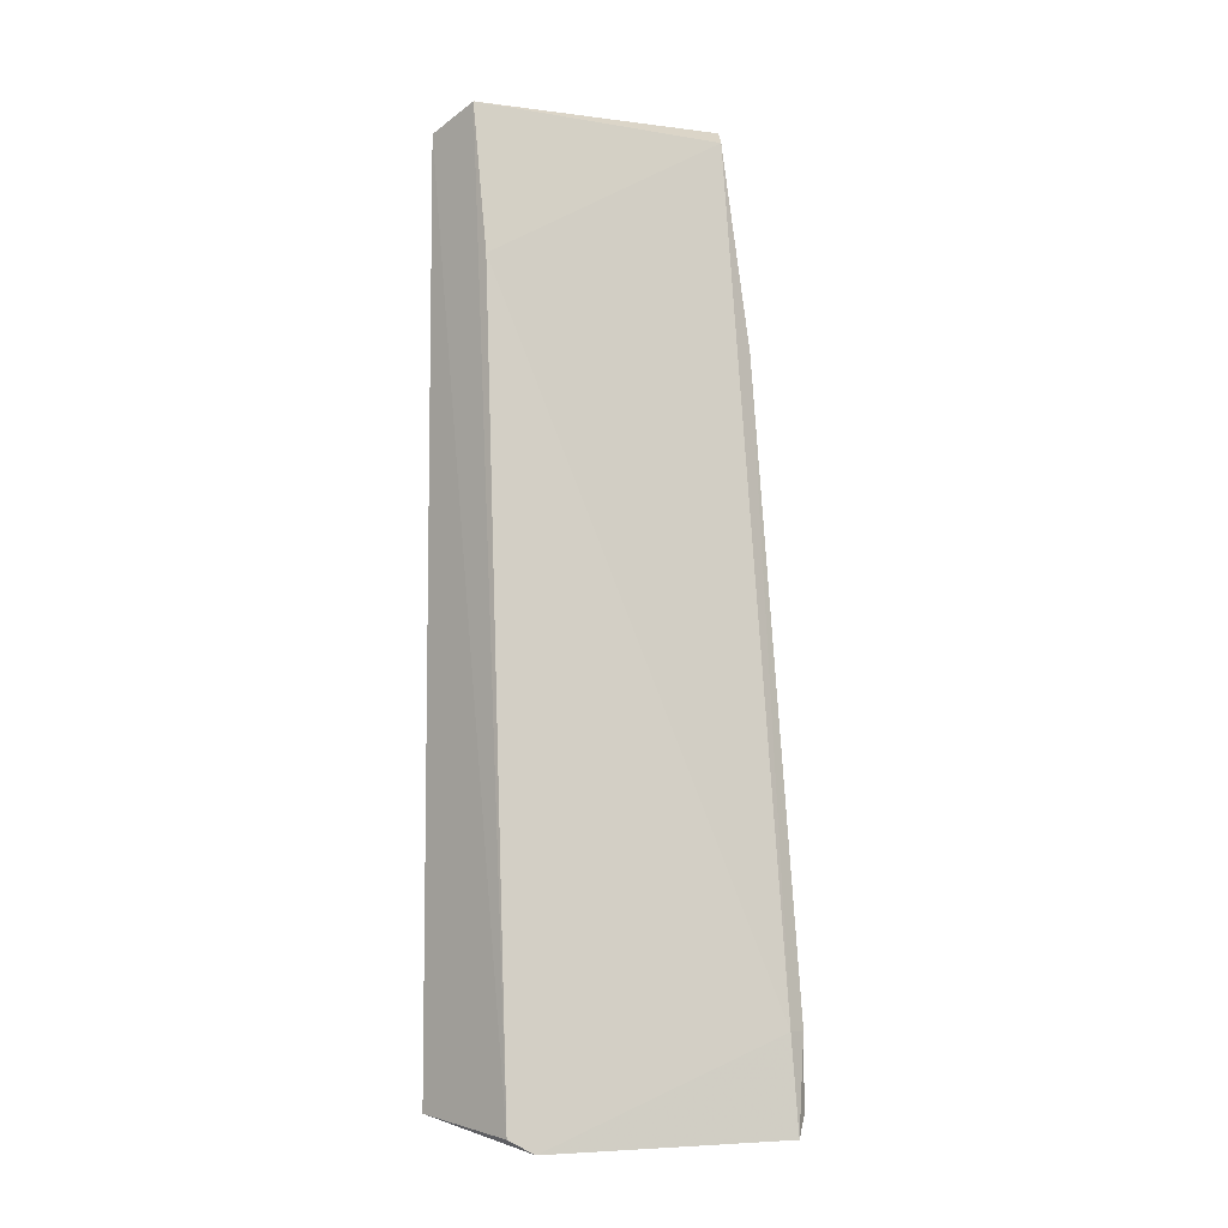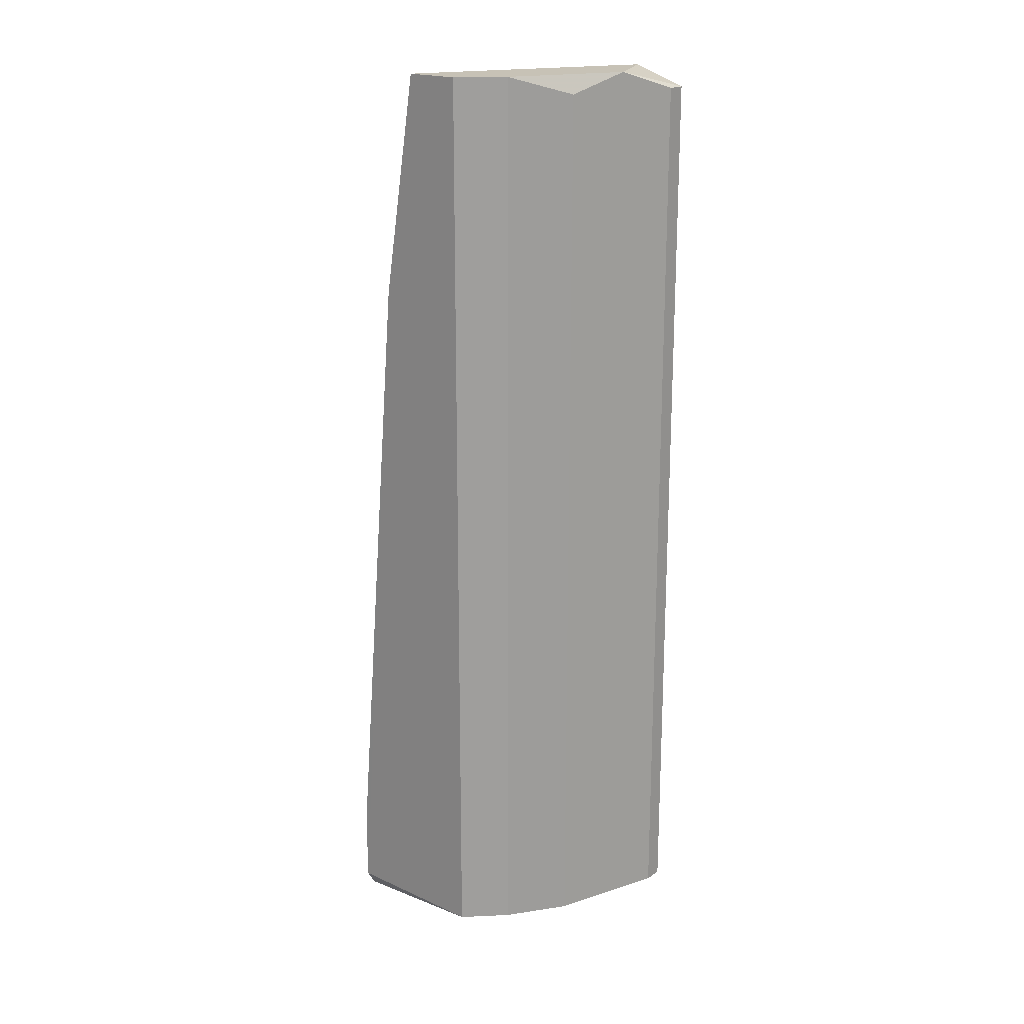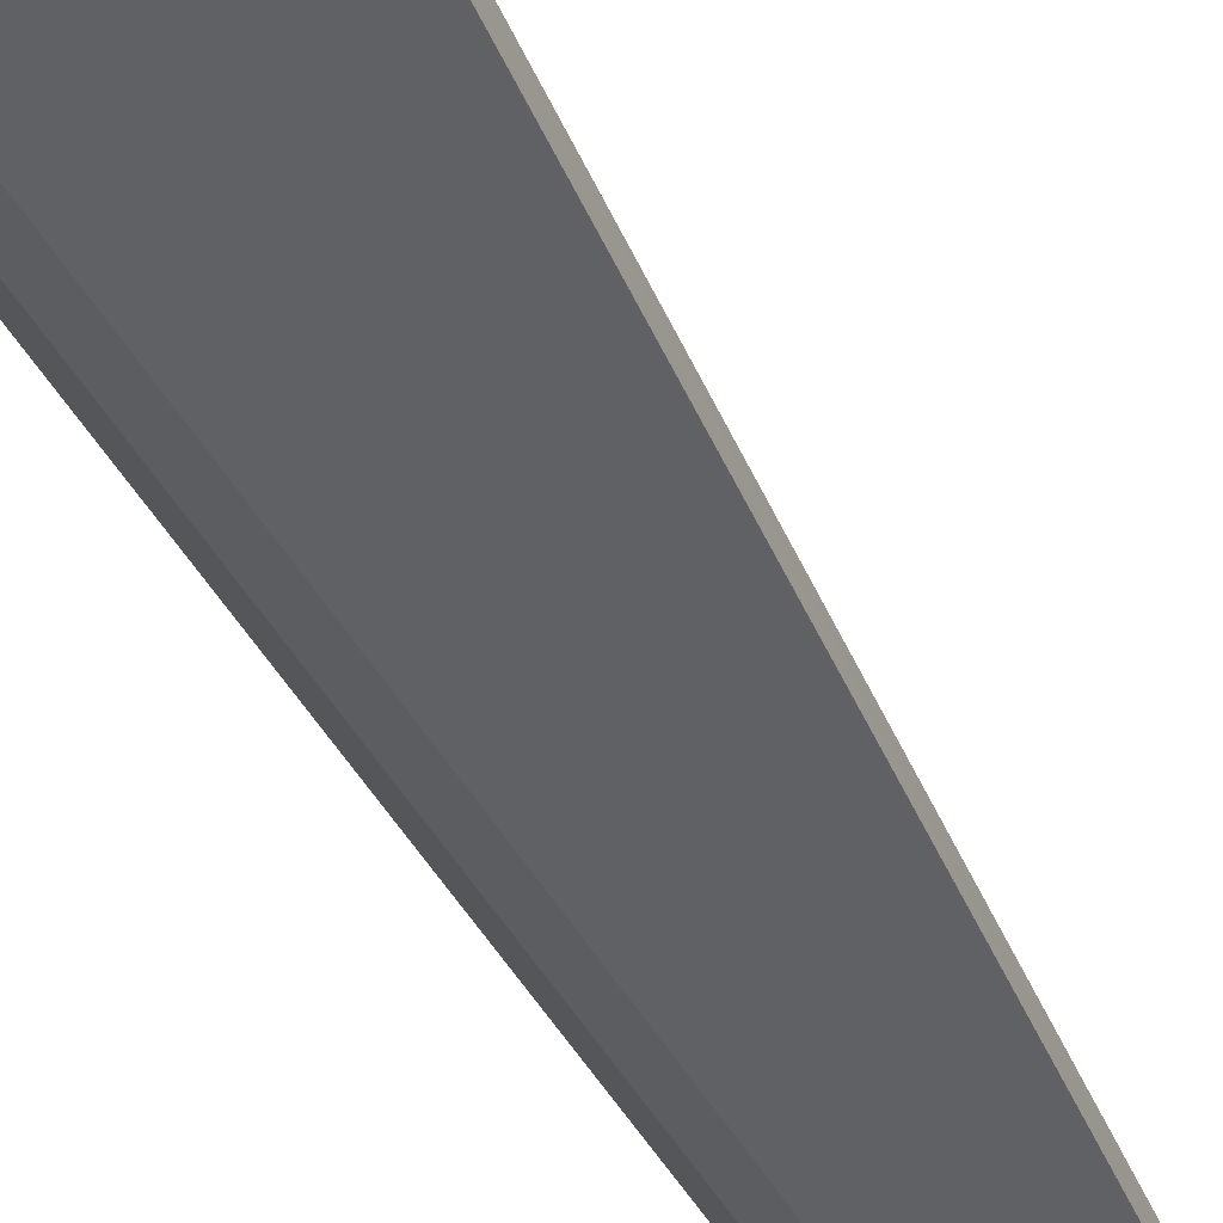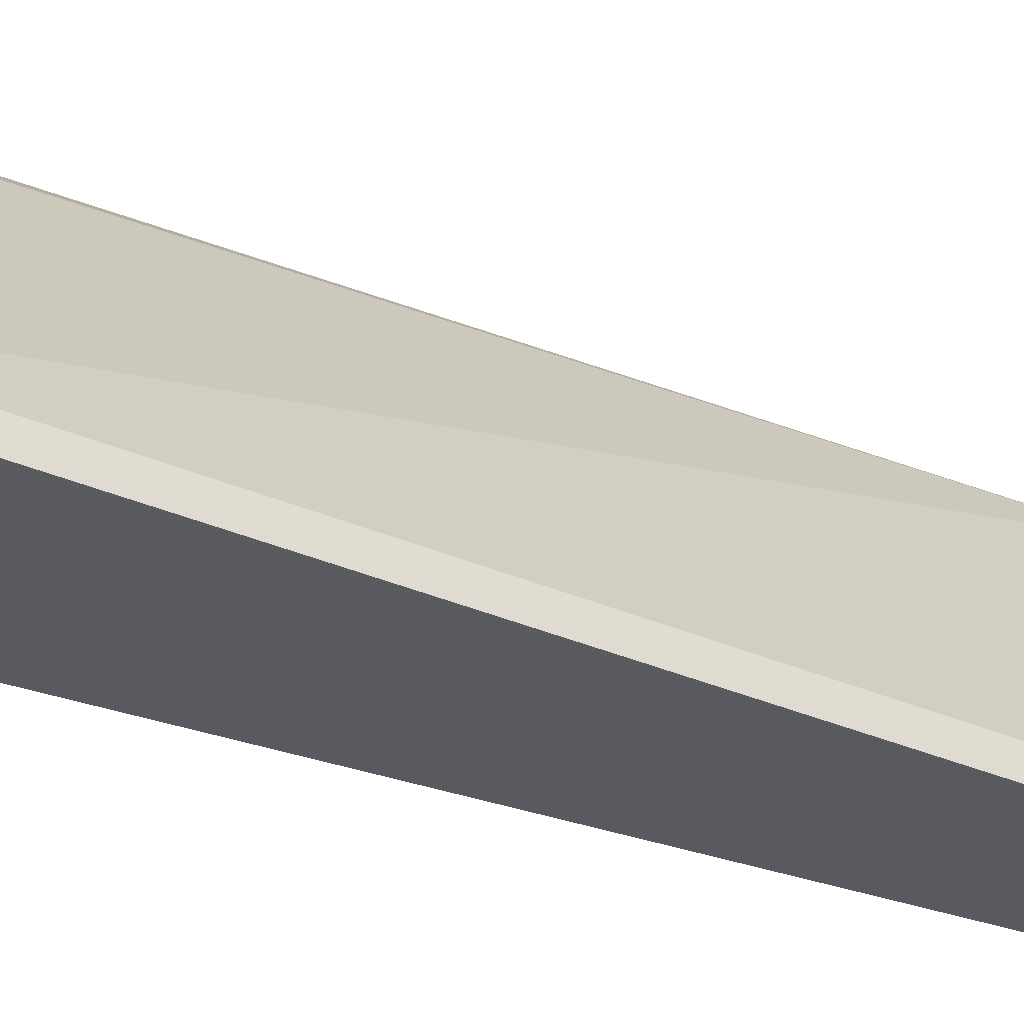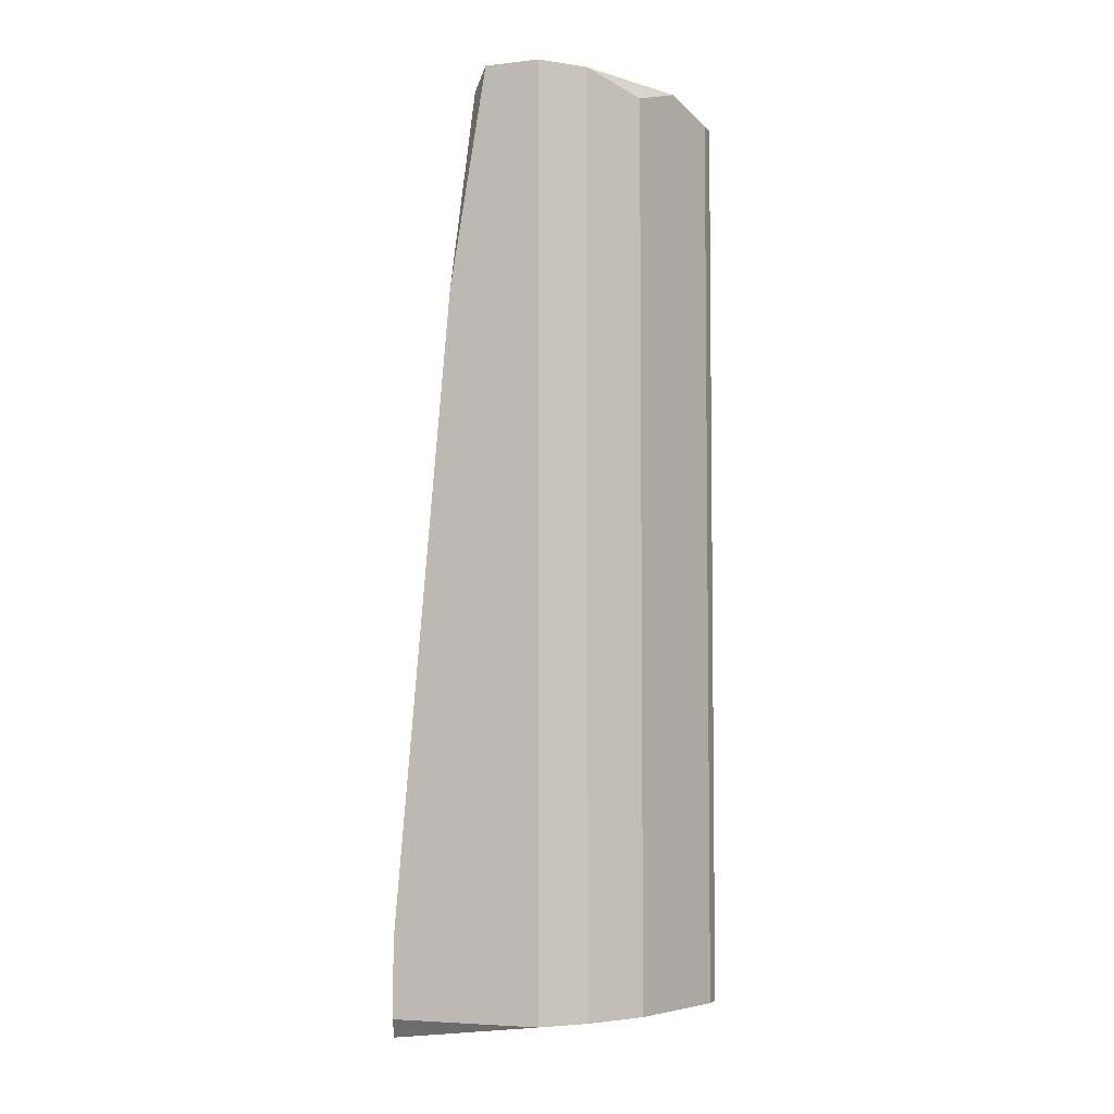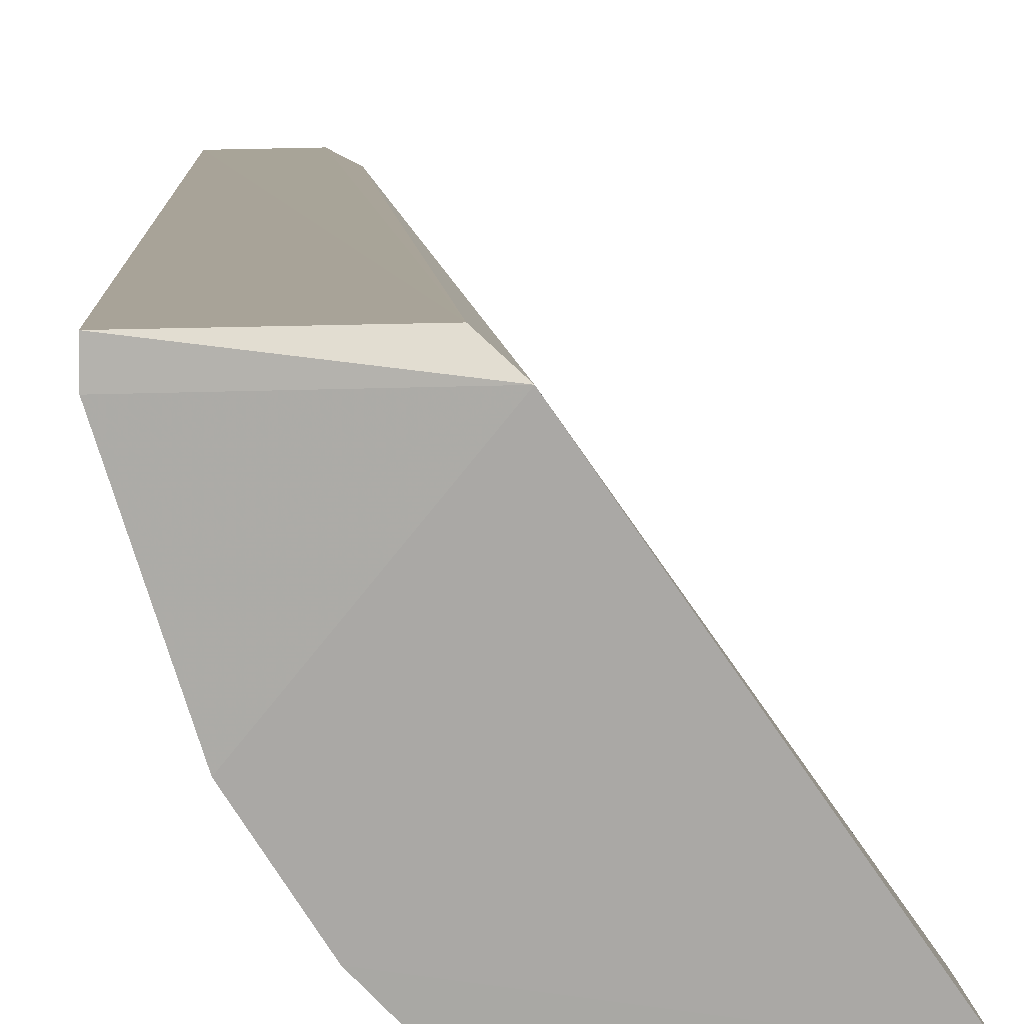
<metadata>
{"format":"obj","ext":"obj","renderer":"f3d","projection":"perspective","resolution":1024,"background":"white","views":[{"elev":-6.6,"azim":42.5,"up":"+Y"},{"elev":19.3,"azim":-139.8,"up":"+Y"},{"elev":-46.2,"azim":27.7,"up":"+Z"},{"elev":-31.9,"azim":63.1,"up":"+Z"},{"elev":-4.7,"azim":-160.4,"up":"+Y"},{"elev":7.2,"azim":-1.1,"up":"+Z"}]}
</metadata>
<code>
v -0.2206 0.1583 -0.1731
v -0.3361 -0.2408 -0.05755
v -0.3256 -0.2408 -0.08906
v -0.186 -0.252 -0.1648
v -0.3046 0.2844 -0.04704
v -0.2731 0.2844 -0.1731
v -0.2734 -0.2484 -0.04523
v -0.2731 -0.2408 -0.1731
v -0.3151 0.2739 -0.1206
v -0.3361 0.2739 -0.04704
v -0.2311 0.2739 -0.1626
v -0.2941 0.2003 -0.04704
v -0.2941 -0.2408 -0.1521
v -0.3361 -0.2408 -0.04704
v -0.2626 -0.2557 -0.05458
v -0.1891 -0.2409 -0.1731
v -0.1891 -0.1988 -0.1626
v -0.3151 -0.2408 -0.1206
v -0.2941 0.2844 -0.1521
v -0.3361 0.2739 -0.05755
v -0.2416 0.2844 -0.1731
v -0.3256 0.2844 -0.08906
v -0.1891 -0.1988 -0.1731
f 17 4 23
f 7 5 10
f 5 7 12
f 11 5 12
f 8 4 13
f 6 8 13
f 10 2 14
f 7 10 14
f 2 3 15
f 12 7 15
f 13 4 15
f 14 2 15
f 7 14 15
f 4 8 16
f 8 6 16
f 1 11 17
f 11 12 17
f 15 4 17
f 12 15 17
f 3 9 18
f 9 13 18
f 15 3 18
f 13 15 18
f 5 6 19
f 6 13 19
f 13 9 19
f 3 2 20
f 2 10 20
f 6 5 21
f 11 1 21
f 5 11 21
f 1 16 21
f 16 6 21
f 9 3 22
f 10 5 22
f 5 19 22
f 19 9 22
f 3 20 22
f 20 10 22
f 16 1 23
f 4 16 23
f 1 17 23

</code>
